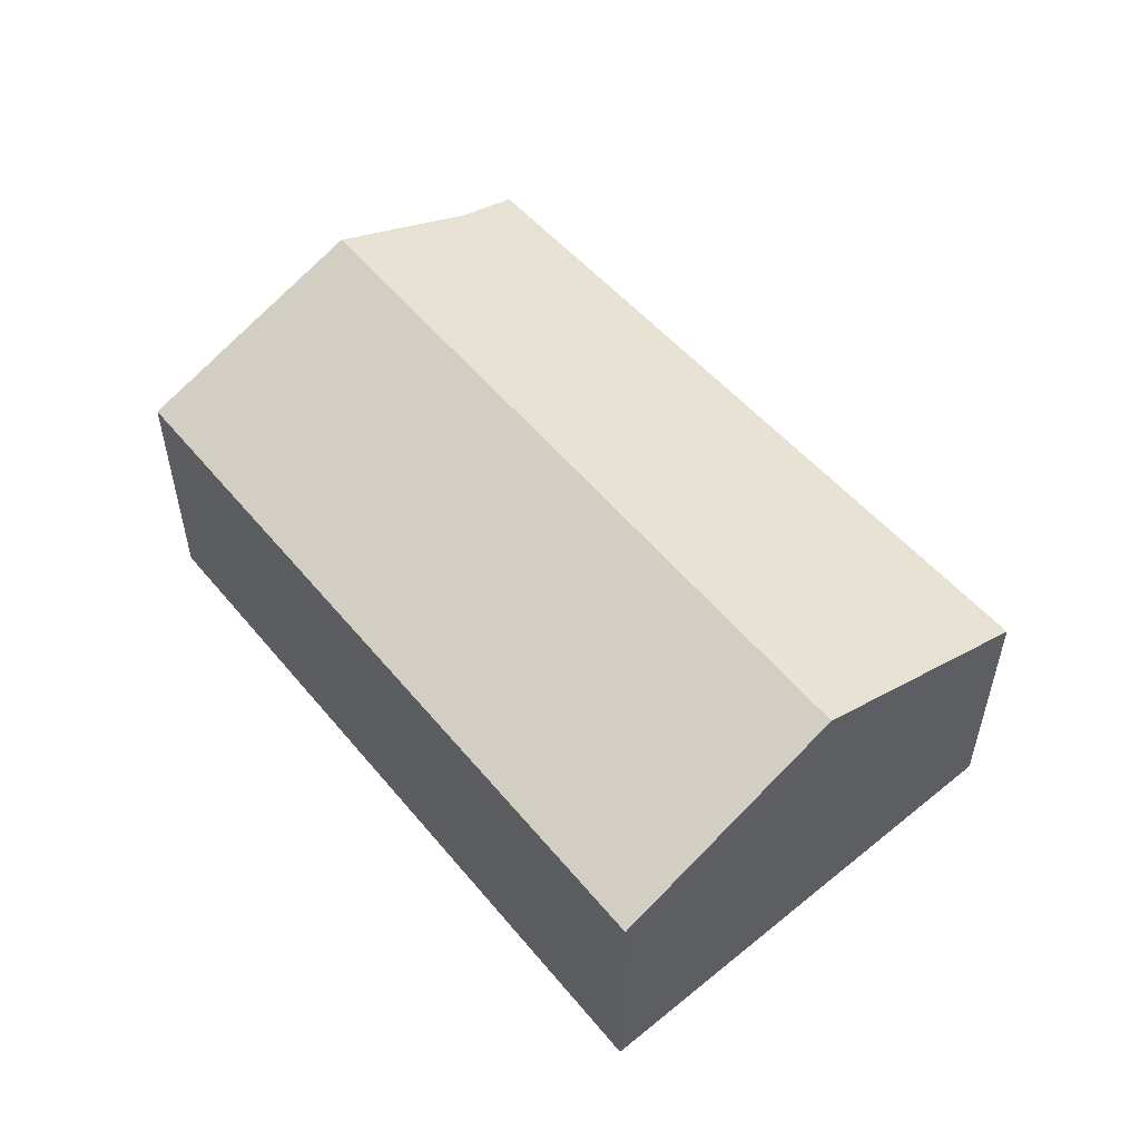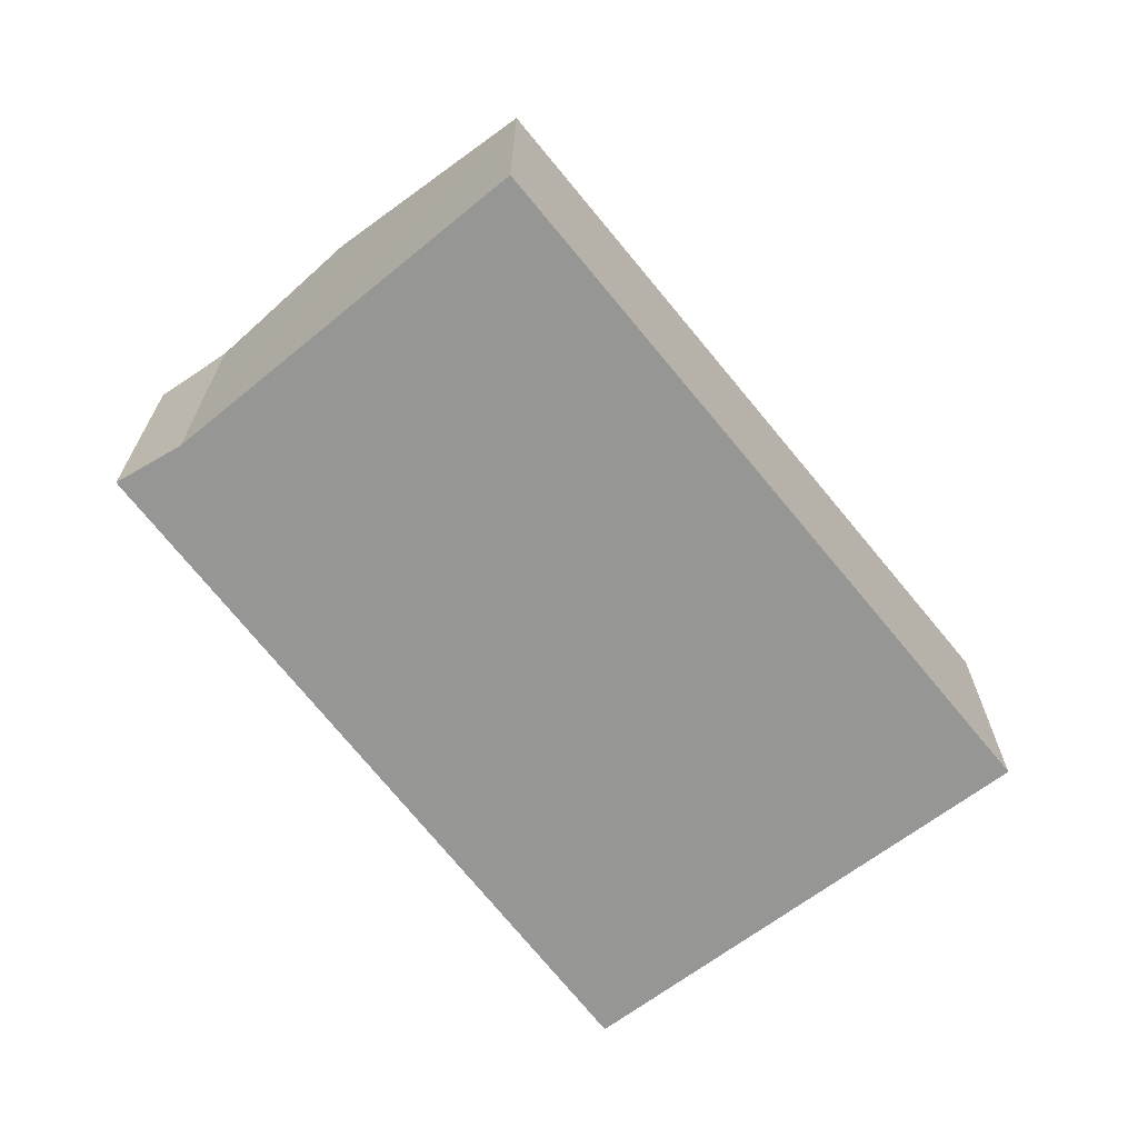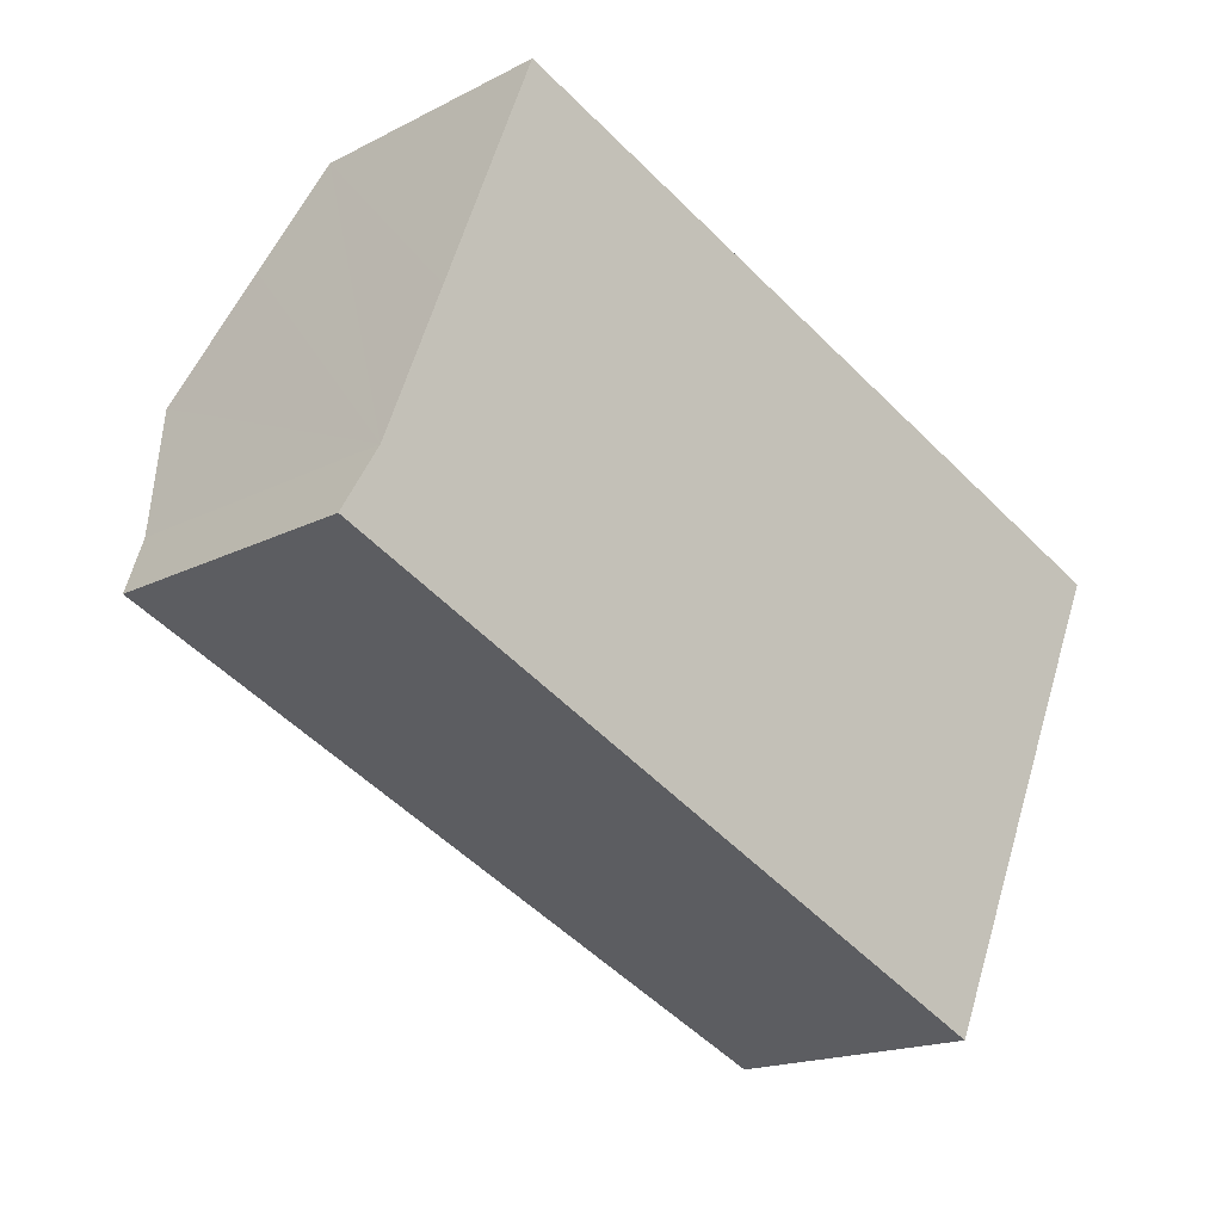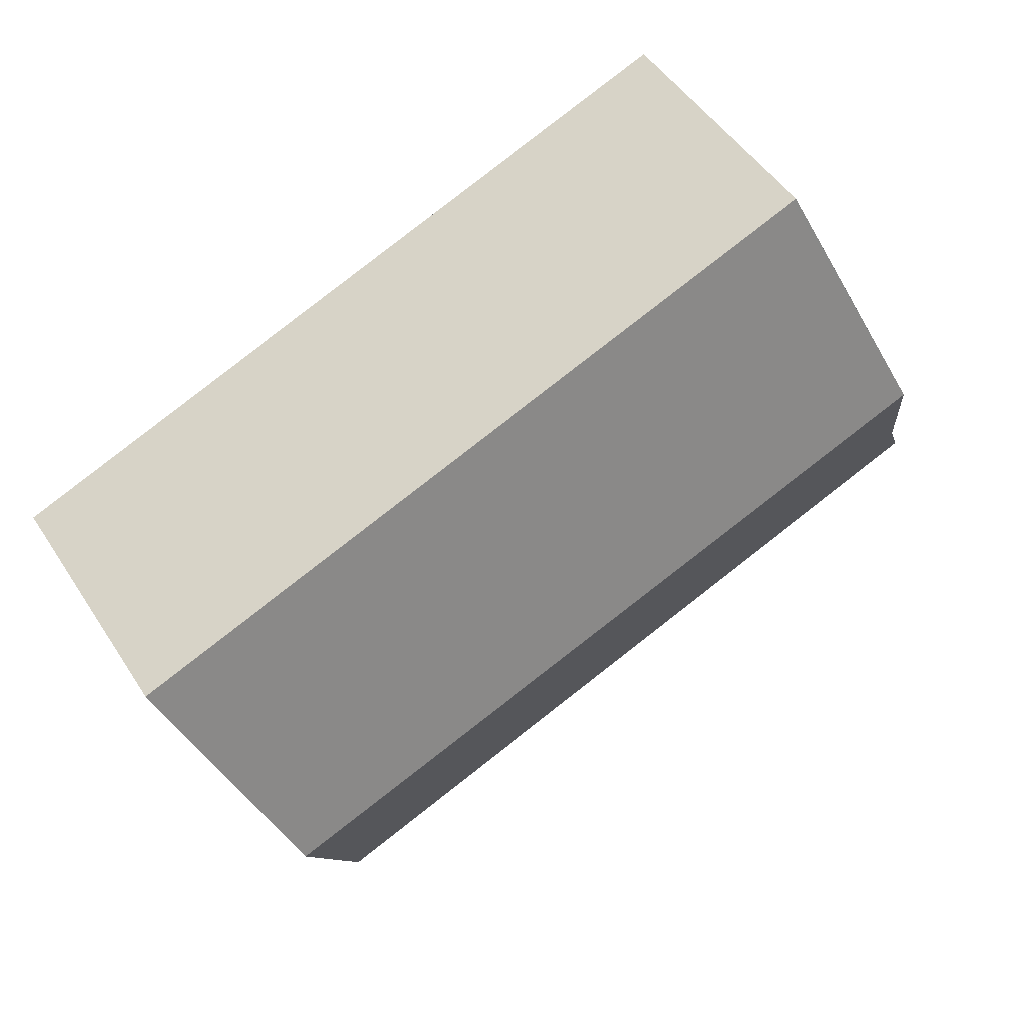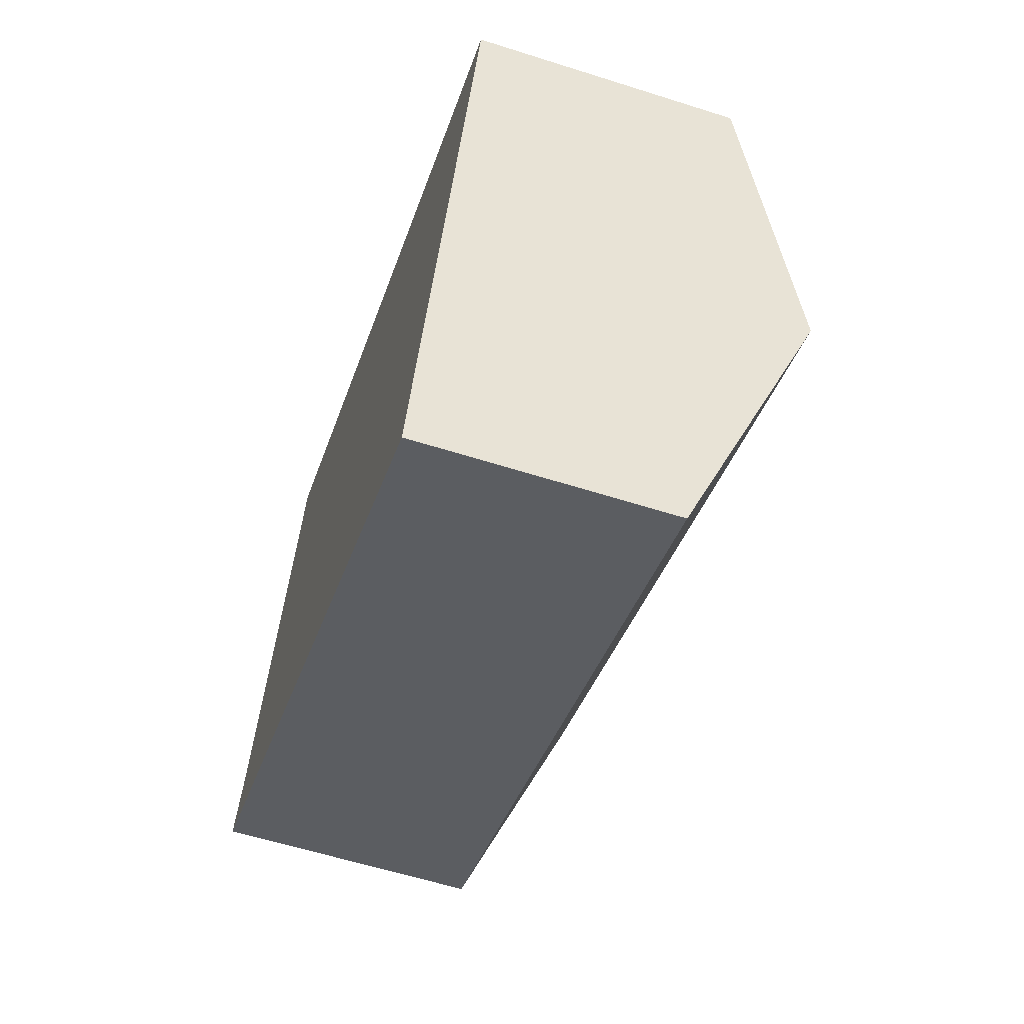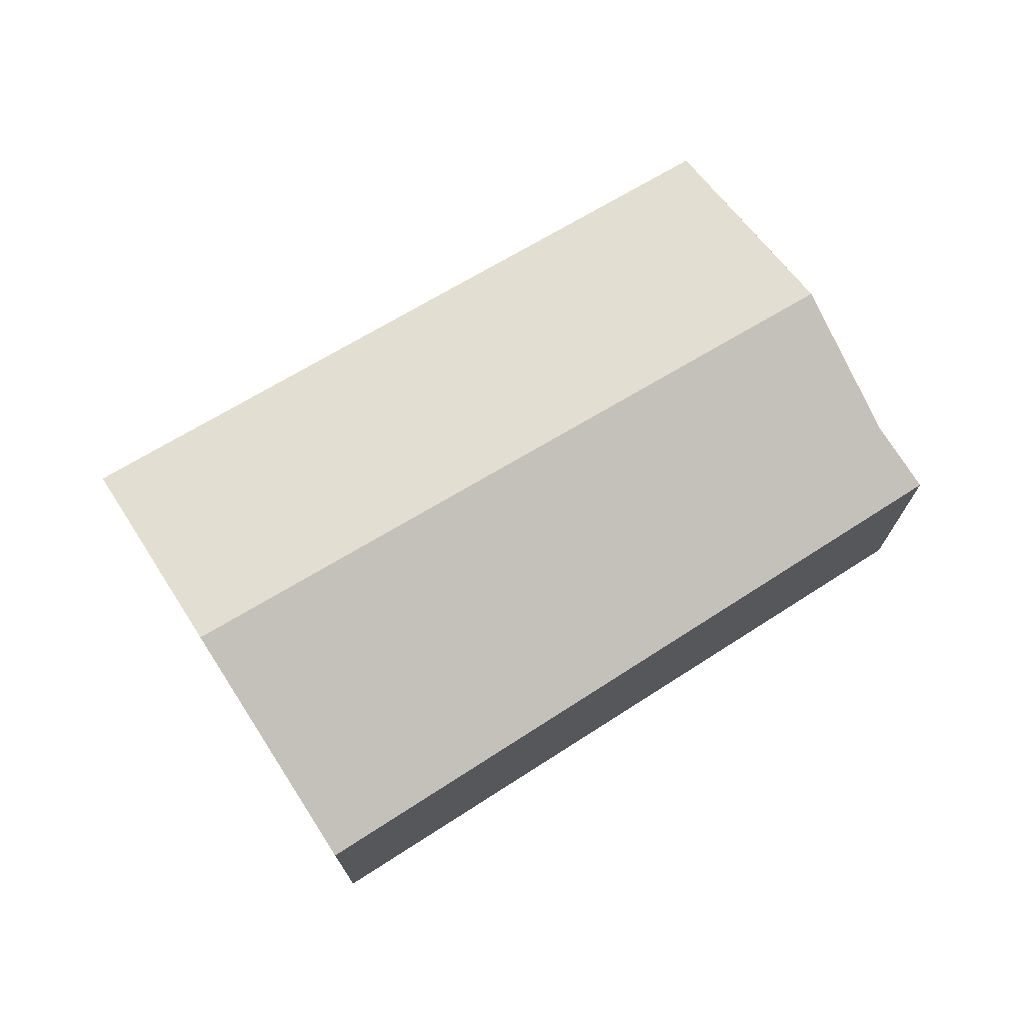
<metadata>
{"format":"obj","ext":"obj","renderer":"f3d","projection":"perspective","resolution":1024,"background":"white","views":[{"elev":54.3,"azim":73.0,"up":"+Y"},{"elev":-67.7,"azim":-29.1,"up":"+Y"},{"elev":-17.5,"azim":-44.6,"up":"+Z"},{"elev":48.8,"azim":148.5,"up":"+Z"},{"elev":-59.4,"azim":71.9,"up":"+Z"},{"elev":73.1,"azim":171.0,"up":"+Y"}]}
</metadata>
<code>
v  6.701 2.992 -0.601
v  1.576 2.171 3.635
v  7.529 2.171 1.273
v  0.791 2.992 1.744
v  1.541 2.171 3.649
v  1.202 2.542 2.789
v  0 2.225 1.362e-16
v  5.844 2.142 -2.542
v  0.311 2.466 0.524
v  0 0 0
v  5.844 1.557e-16 -2.542
v  0.311 -3.209e-17 0.524
v  1.541 -2.234e-16 3.649
v  7.529 -7.795e-17 1.273
v  1.576 -2.226e-16 3.635
v  0.791 -1.068e-16 1.744
v  1.202 -1.708e-16 2.789
v  6.701 3.68e-17 -0.601
g defaultobject
f 1 2 3
f 2 1 4
f 2 4 5
f 5 4 6
f 7 1 8
f 1 7 9
f 4 1 9
f 8 10 7
f 10 8 11
f 7 12 9
f 12 7 10
f 13 2 5
f 2 13 3
f 3 13 14
f 14 13 15
f 12 4 9
f 4 12 6
f 6 12 5
f 5 12 16
f 5 16 13
f 13 16 17
f 1 11 8
f 11 1 3
f 11 3 18
f 18 3 14
f 17 15 13
f 15 17 14
f 14 17 16
f 14 16 12
f 14 12 10
f 14 10 18
f 18 10 11

</code>
